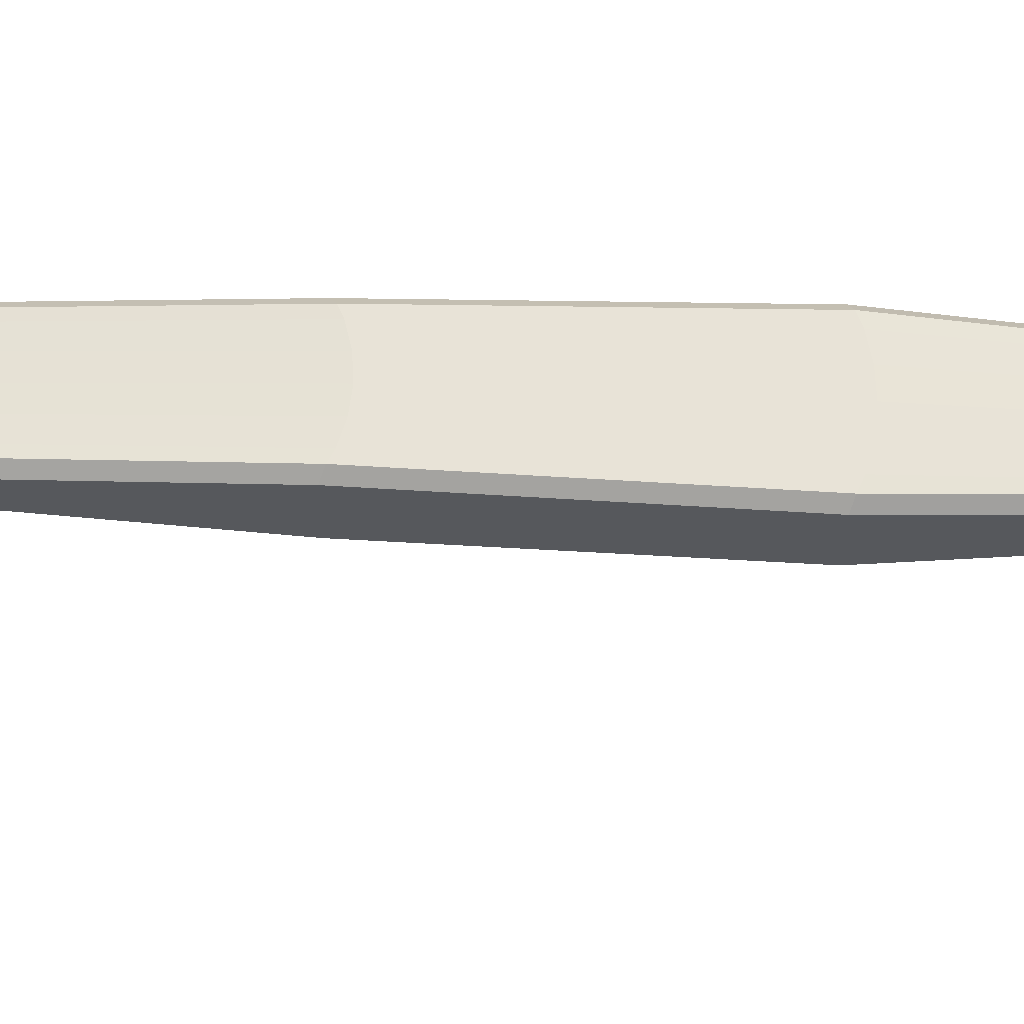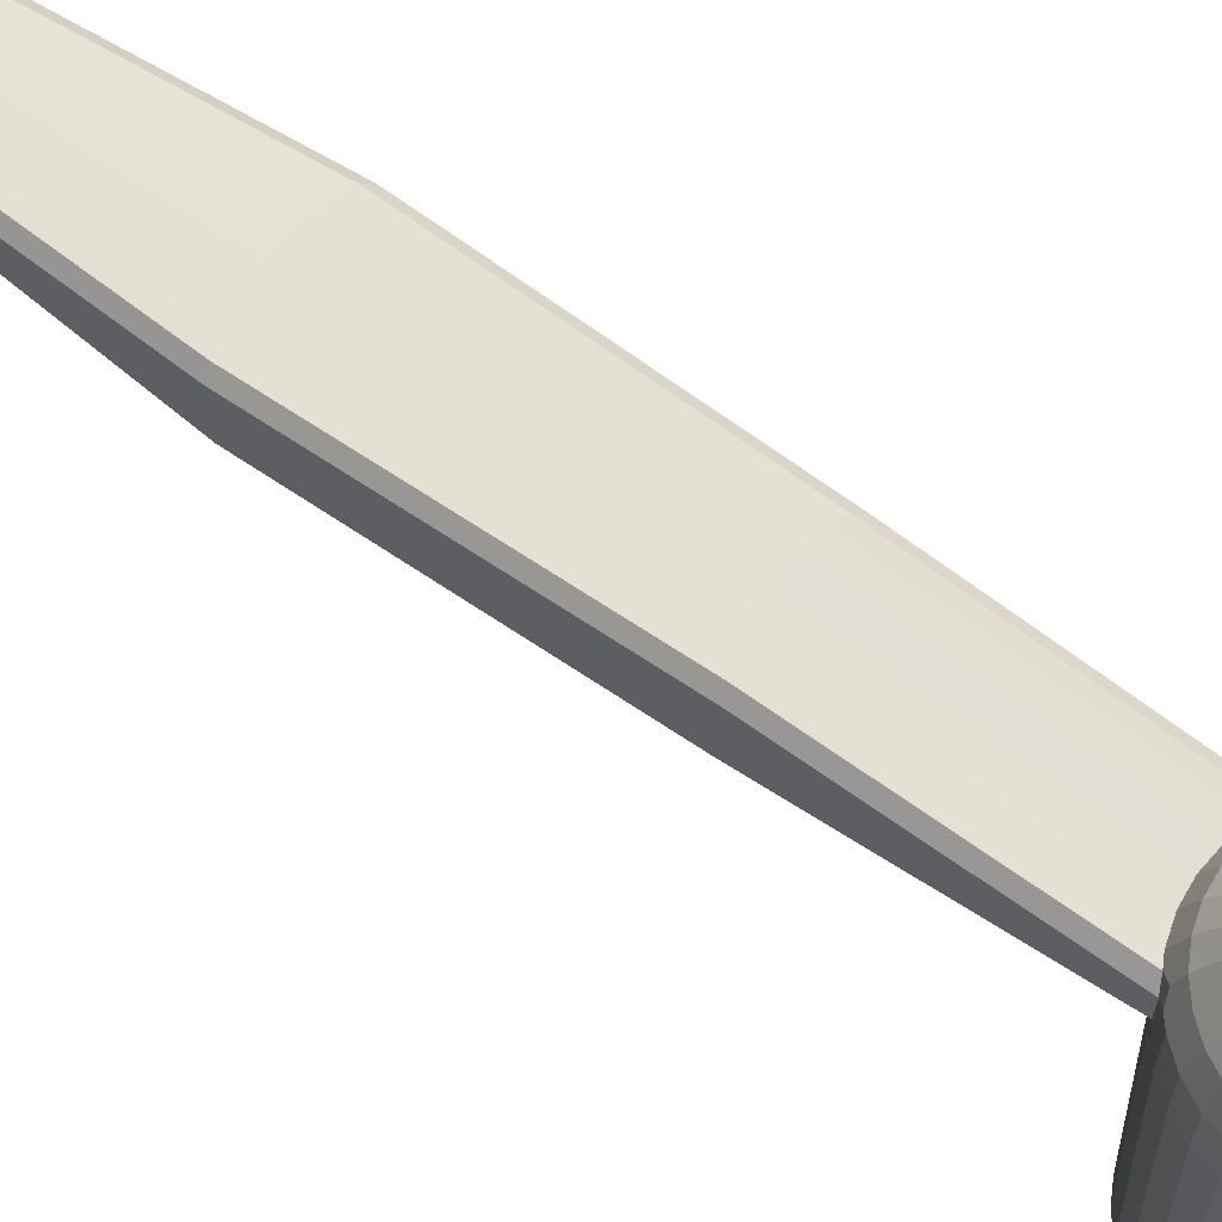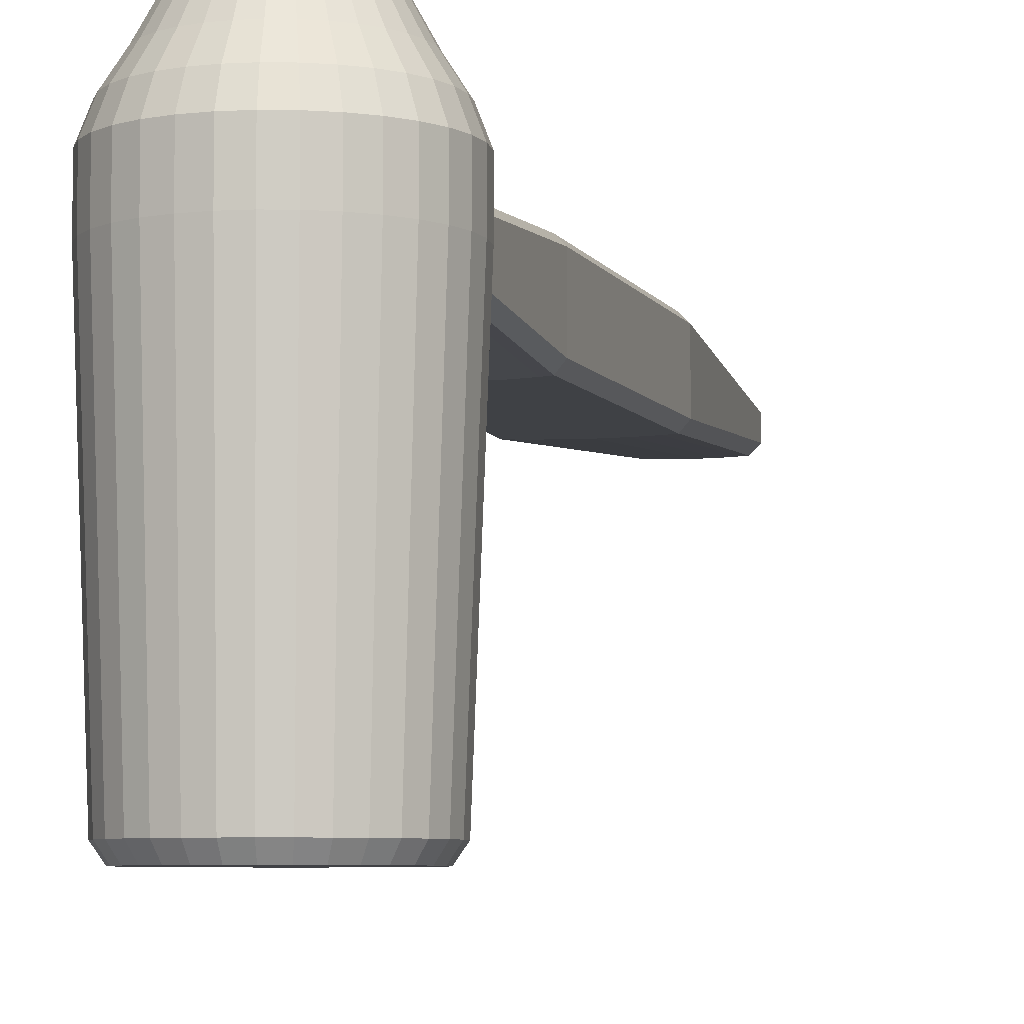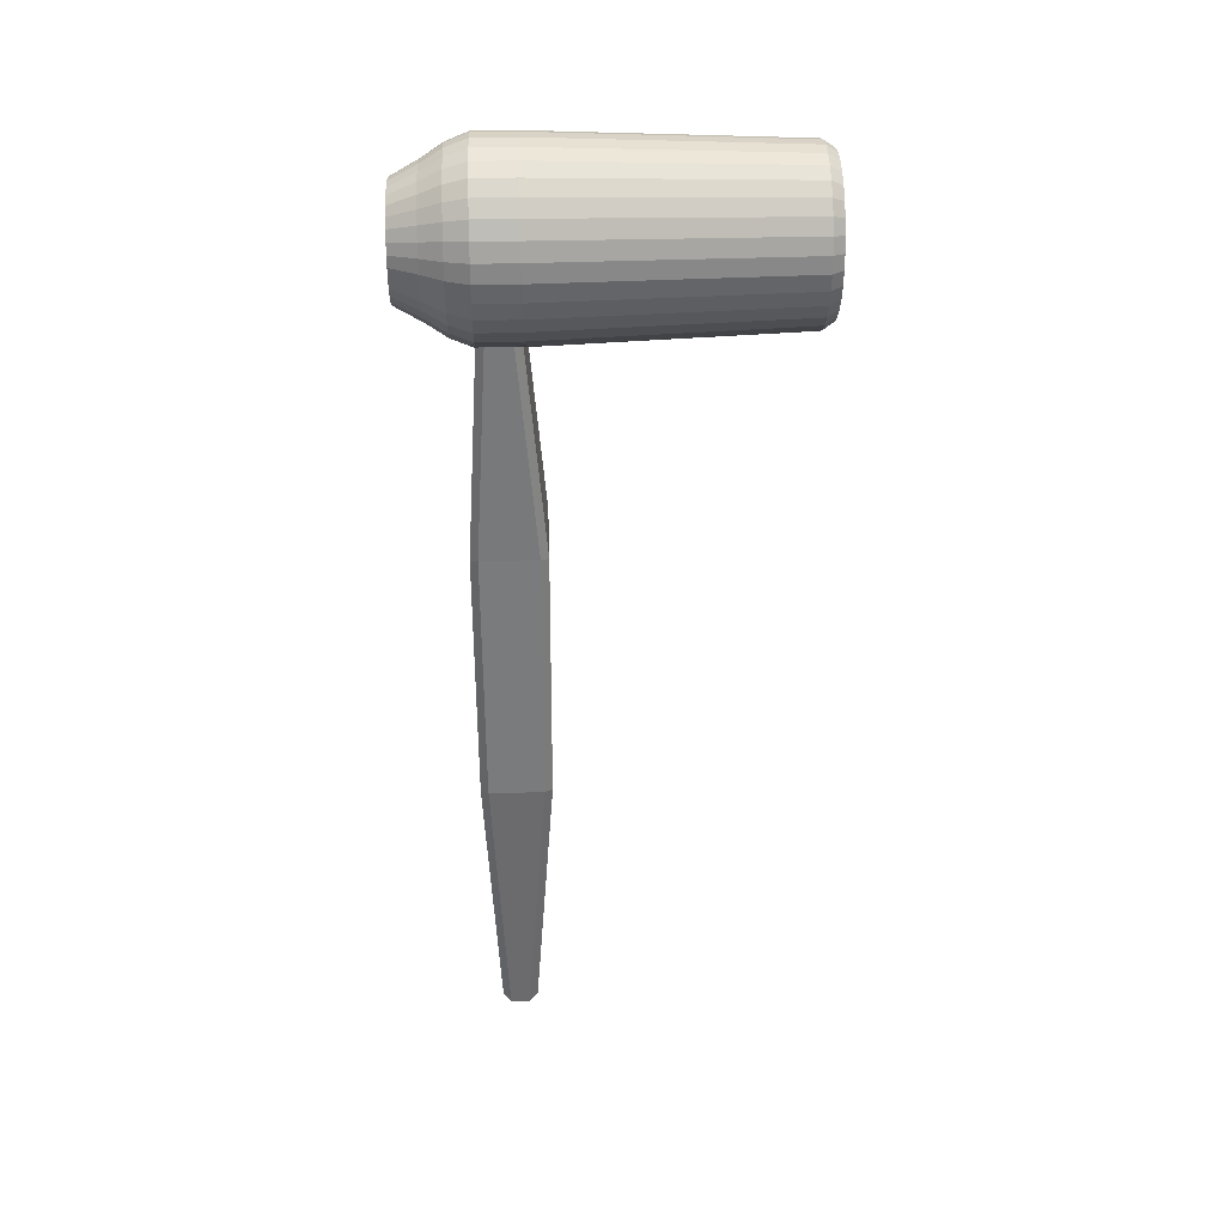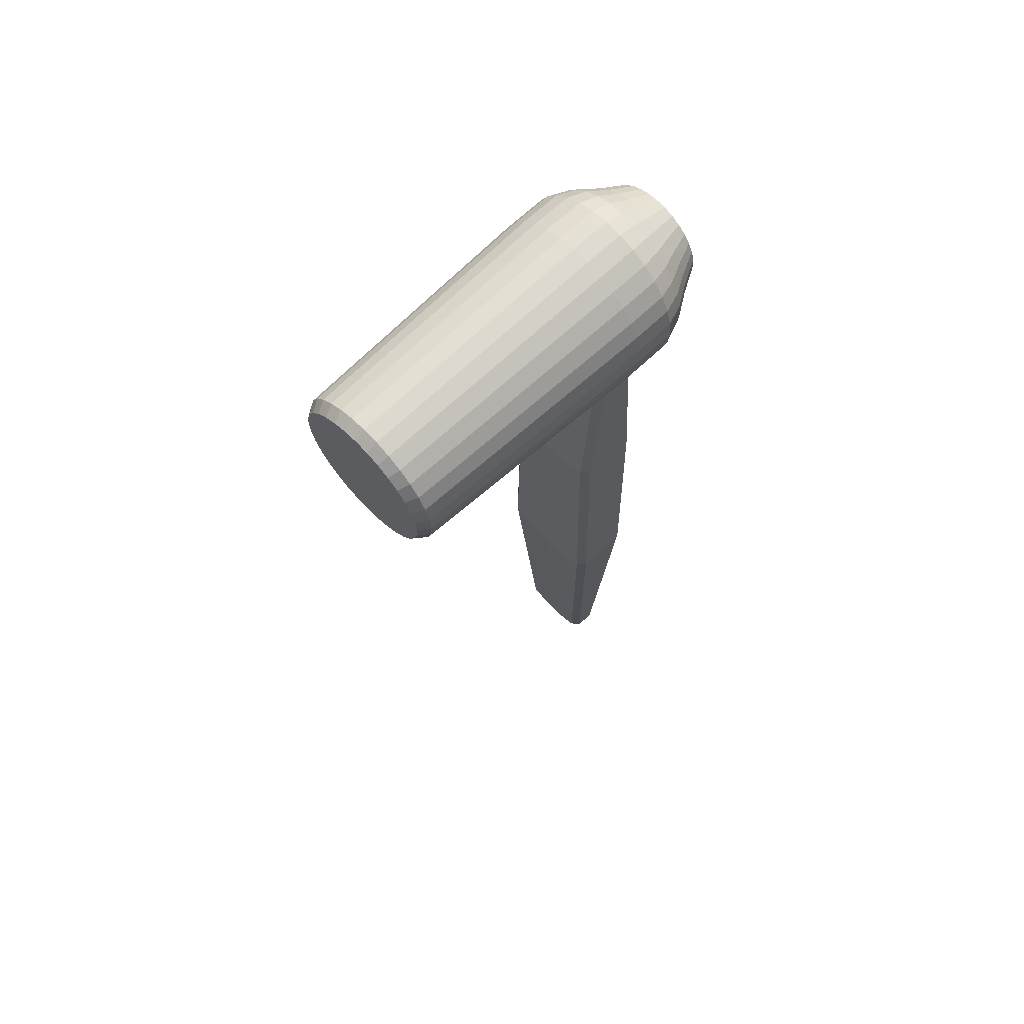
<metadata>
{"format":"obj","ext":"obj","renderer":"f3d","projection":"perspective","resolution":1024,"background":"white","views":[{"elev":62.2,"azim":92.1,"up":"+Y"},{"elev":65.8,"azim":-54.3,"up":"+Y"},{"elev":-5.8,"azim":15.0,"up":"+Y"},{"elev":33.3,"azim":-92.1,"up":"+Z"},{"elev":66.5,"azim":46.2,"up":"+Z"}]}
</metadata>
<code>
o Cylindre.028_Cylindre.014
v 7.165 -0.4603 4.473
v 7.156 -0.4603 4.474
v 7.147 -0.4603 4.477
v 7.132 -0.4603 4.487
v 7.126 -0.4603 4.494
v 7.122 -0.4603 4.502
v 7.119 -0.4603 4.511
v 7.118 -0.4603 4.52
v 7.119 -0.4603 4.529
v 7.122 -0.4603 4.538
v 7.126 -0.4603 4.546
v 7.132 -0.4603 4.554
v 7.139 -0.4603 4.56
v 7.147 -0.4603 4.564
v 7.156 -0.4603 4.567
v 7.165 -0.4603 4.567
v 7.174 -0.4603 4.567
v 7.183 -0.4603 4.564
v 7.192 -0.4603 4.56
v 7.199 -0.4603 4.554
v 7.205 -0.4603 4.546
v 7.209 -0.4603 4.538
v 7.212 -0.4603 4.529
v 7.213 -0.4603 4.52
v 7.212 -0.4603 4.511
v 7.209 -0.4603 4.502
v 7.205 -0.4603 4.494
v 7.199 -0.4603 4.487
v 7.183 -0.4603 4.477
v 7.174 -0.4603 4.474
v 7.174 -0.4388 4.474
v 7.165 -0.4388 4.473
v 7.183 -0.4388 4.477
v 7.199 -0.4388 4.487
v 7.205 -0.4388 4.494
v 7.209 -0.4388 4.502
v 7.212 -0.4388 4.511
v 7.213 -0.4388 4.52
v 7.212 -0.4388 4.529
v 7.209 -0.4388 4.538
v 7.205 -0.4388 4.546
v 7.199 -0.4388 4.554
v 7.192 -0.4388 4.56
v 7.183 -0.4388 4.564
v 7.174 -0.4388 4.567
v 7.165 -0.4388 4.567
v 7.156 -0.4388 4.567
v 7.147 -0.4388 4.564
v 7.139 -0.4388 4.56
v 7.132 -0.4388 4.554
v 7.126 -0.4388 4.546
v 7.122 -0.4388 4.538
v 7.119 -0.4388 4.529
v 7.118 -0.4388 4.52
v 7.119 -0.4388 4.511
v 7.122 -0.4388 4.502
v 7.126 -0.4388 4.494
v 7.132 -0.4388 4.487
v 7.147 -0.4388 4.477
v 7.156 -0.4388 4.474
v 7.174 -0.4275 4.478
v 7.165 -0.4275 4.477
v 7.182 -0.4275 4.481
v 7.189 -0.4275 4.485
v 7.196 -0.4275 4.49
v 7.201 -0.4275 4.496
v 7.205 -0.4275 4.504
v 7.207 -0.4275 4.512
v 7.208 -0.4275 4.52
v 7.207 -0.4275 4.529
v 7.205 -0.4275 4.537
v 7.201 -0.4275 4.544
v 7.196 -0.4275 4.551
v 7.189 -0.4275 4.556
v 7.182 -0.4275 4.56
v 7.174 -0.4275 4.562
v 7.165 -0.4275 4.563
v 7.157 -0.4275 4.562
v 7.149 -0.4275 4.56
v 7.141 -0.4275 4.556
v 7.135 -0.4275 4.551
v 7.13 -0.4275 4.544
v 7.126 -0.4275 4.537
v 7.123 -0.4275 4.529
v 7.122 -0.4275 4.52
v 7.123 -0.4275 4.512
v 7.126 -0.4275 4.504
v 7.13 -0.4275 4.496
v 7.135 -0.4275 4.49
v 7.141 -0.4275 4.485
v 7.149 -0.4275 4.481
v 7.157 -0.4275 4.478
v 7.172 -0.4163 4.485
v 7.165 -0.4163 4.484
v 7.179 -0.4163 4.487
v 7.185 -0.4163 4.49
v 7.191 -0.4163 4.495
v 7.195 -0.4163 4.5
v 7.198 -0.4163 4.507
v 7.2 -0.4163 4.513
v 7.201 -0.4163 4.52
v 7.2 -0.4163 4.527
v 7.198 -0.4163 4.534
v 7.195 -0.4163 4.54
v 7.191 -0.4163 4.545
v 7.185 -0.4163 4.55
v 7.179 -0.4163 4.553
v 7.172 -0.4163 4.555
v 7.165 -0.4163 4.556
v 7.158 -0.4163 4.555
v 7.152 -0.4163 4.553
v 7.145 -0.4163 4.55
v 7.14 -0.4163 4.545
v 7.136 -0.4163 4.54
v 7.132 -0.4163 4.534
v 7.13 -0.4163 4.527
v 7.13 -0.4163 4.52
v 7.13 -0.4163 4.513
v 7.132 -0.4163 4.507
v 7.136 -0.4163 4.5
v 7.14 -0.4163 4.495
v 7.145 -0.4163 4.49
v 7.152 -0.4163 4.487
v 7.158 -0.4163 4.485
v 7.171 -0.4025 4.493
v 7.165 -0.4025 4.492
v 7.176 -0.4025 4.494
v 7.181 -0.4025 4.497
v 7.185 -0.4025 4.5
v 7.189 -0.4025 4.505
v 7.191 -0.4025 4.509
v 7.193 -0.4025 4.515
v 7.193 -0.4025 4.52
v 7.193 -0.4025 4.526
v 7.191 -0.4025 4.531
v 7.189 -0.4025 4.536
v 7.185 -0.4025 4.54
v 7.181 -0.4025 4.544
v 7.176 -0.4025 4.546
v 7.171 -0.4025 4.548
v 7.165 -0.4025 4.548
v 7.16 -0.4025 4.548
v 7.155 -0.4025 4.546
v 7.15 -0.4025 4.544
v 7.145 -0.4025 4.54
v 7.142 -0.4025 4.536
v 7.139 -0.4025 4.531
v 7.138 -0.4025 4.526
v 7.137 -0.4025 4.52
v 7.138 -0.4025 4.515
v 7.139 -0.4025 4.509
v 7.142 -0.4025 4.505
v 7.145 -0.4025 4.5
v 7.15 -0.4025 4.497
v 7.155 -0.4025 4.494
v 7.16 -0.4025 4.493
v 7.165 -0.4699 4.363
v 7.146 -0.4699 4.367
v 7.175 -0.4699 4.364
v 7.155 -0.4699 4.364
v 7.184 -0.4699 4.367
v 7.146 -0.4324 4.367
v 7.175 -0.4324 4.364
v 7.165 -0.4324 4.363
v 7.155 -0.4324 4.364
v 7.184 -0.4324 4.367
v 7.165 -0.4694 4.228
v 7.144 -0.4329 4.231
v 7.176 -0.4329 4.229
v 7.154 -0.4329 4.229
v 7.187 -0.4329 4.231
v 7.144 -0.4694 4.231
v 7.176 -0.4694 4.229
v 7.154 -0.4694 4.229
v 7.187 -0.4694 4.231
v 7.165 -0.4329 4.228
v 7.139 -0.4562 4.481
v 7.143 -0.4603 4.479
v 7.139 -0.4643 4.481
v 7.136 -0.4603 4.483
v 7.187 -0.4603 4.479
v 7.192 -0.4562 4.481
v 7.195 -0.4603 4.483
v 7.192 -0.4643 4.481
v 7.192 -0.4429 4.481
v 7.187 -0.4388 4.479
v 7.191 -0.435 4.482
v 7.195 -0.4388 4.483
v 7.143 -0.4388 4.479
v 7.139 -0.4429 4.481
v 7.136 -0.4388 4.483
v 7.14 -0.435 4.482
v 7.173 -0.4546 4.077
v 7.173 -0.459 4.082
v 7.165 -0.459 4.081
v 7.165 -0.4546 4.077
v 7.181 -0.4546 4.08
v 7.181 -0.459 4.084
v 7.184 -0.459 4.086
v 7.188 -0.4546 4.083
v 7.15 -0.4546 4.08
v 7.15 -0.459 4.084
v 7.143 -0.4546 4.083
v 7.147 -0.459 4.086
v 7.157 -0.4546 4.077
v 7.157 -0.459 4.082
v 7.173 -0.4402 4.082
v 7.173 -0.4445 4.077
v 7.165 -0.4445 4.077
v 7.165 -0.4402 4.081
v 7.181 -0.4402 4.084
v 7.181 -0.4445 4.08
v 7.184 -0.4402 4.086
v 7.188 -0.4445 4.083
v 7.15 -0.4402 4.084
v 7.15 -0.4445 4.08
v 7.147 -0.4402 4.086
v 7.143 -0.4445 4.083
v 7.157 -0.4402 4.082
v 7.157 -0.4445 4.077
v 7.137 -0.4659 4.371
v 7.141 -0.4699 4.369
v 7.193 -0.4364 4.371
v 7.189 -0.4324 4.369
v 7.189 -0.4699 4.369
v 7.193 -0.4659 4.371
v 7.141 -0.4324 4.369
v 7.137 -0.4364 4.371
v 7.138 -0.4694 4.233
v 7.134 -0.4653 4.235
v 7.197 -0.4653 4.235
v 7.192 -0.4694 4.233
v 7.197 -0.437 4.235
v 7.192 -0.4329 4.233
v 7.138 -0.4329 4.233
v 7.134 -0.437 4.235
v 7.165 -0.5987 4.482
v 7.165 -0.593 4.478
v 7.158 -0.5987 4.483
v 7.157 -0.593 4.479
v 7.151 -0.5987 4.485
v 7.149 -0.593 4.481
v 7.144 -0.5987 4.488
v 7.142 -0.593 4.485
v 7.138 -0.5987 4.493
v 7.135 -0.593 4.49
v 7.133 -0.5987 4.499
v 7.13 -0.593 4.497
v 7.13 -0.5987 4.506
v 7.126 -0.593 4.504
v 7.128 -0.5987 4.513
v 7.124 -0.593 4.512
v 7.127 -0.5987 4.52
v 7.123 -0.593 4.52
v 7.128 -0.5987 4.528
v 7.124 -0.593 4.528
v 7.13 -0.5987 4.535
v 7.126 -0.593 4.536
v 7.133 -0.5987 4.541
v 7.13 -0.593 4.544
v 7.138 -0.5987 4.547
v 7.135 -0.593 4.55
v 7.144 -0.5987 4.552
v 7.142 -0.593 4.555
v 7.151 -0.5987 4.556
v 7.149 -0.593 4.559
v 7.158 -0.5987 4.558
v 7.157 -0.593 4.562
v 7.165 -0.5987 4.558
v 7.165 -0.593 4.562
v 7.173 -0.5987 4.558
v 7.173 -0.593 4.562
v 7.18 -0.5987 4.556
v 7.181 -0.593 4.559
v 7.187 -0.5987 4.552
v 7.189 -0.593 4.555
v 7.192 -0.5987 4.547
v 7.195 -0.593 4.55
v 7.197 -0.5987 4.541
v 7.2 -0.593 4.544
v 7.201 -0.5987 4.535
v 7.204 -0.593 4.536
v 7.203 -0.5987 4.528
v 7.207 -0.593 4.528
v 7.204 -0.5987 4.52
v 7.207 -0.593 4.52
v 7.203 -0.5987 4.513
v 7.207 -0.593 4.512
v 7.201 -0.5987 4.506
v 7.204 -0.593 4.504
v 7.197 -0.5987 4.499
v 7.2 -0.593 4.497
v 7.192 -0.5987 4.493
v 7.195 -0.593 4.49
v 7.187 -0.5987 4.488
v 7.189 -0.593 4.485
v 7.18 -0.5987 4.485
v 7.181 -0.593 4.481
v 7.173 -0.5987 4.483
v 7.173 -0.593 4.479
f 30 300 238 1
f 3 242 244 179 178
f 177 190 228 221
f 177 180 4 58 191 190
f 5 248 250 6
f 6 250 252 7
f 7 252 254 8
f 8 254 256 9
f 9 256 258 10
f 10 258 260 11
f 11 260 262 12
f 12 262 264 13
f 13 264 266 14
f 14 266 268 15
f 15 268 270 16
f 16 270 272 17
f 17 272 274 18
f 18 274 276 19
f 19 276 278 20
f 20 278 280 21
f 21 280 282 22
f 22 282 284 23
f 23 284 286 24
f 24 286 288 25
f 25 288 290 26
f 26 290 292 27
f 27 292 294 28
f 28 294 296 184 183
f 28 183 182 185 188 34
f 181 29 161 225
f 1 238 240 2
f 2 240 242 3
f 25 26 36 37
f 33 31 61 63
f 11 12 50 51
f 24 25 37 38
f 10 11 51 52
f 23 24 38 39
f 9 10 52 53
f 22 23 39 40
f 8 9 53 54
f 21 22 40 41
f 7 8 54 55
f 20 21 41 42
f 6 7 55 56
f 19 20 42 43
f 5 6 56 57
f 18 19 43 44
f 196 205 220 209
f 4 5 57 58
f 17 18 44 45
f 197 193 208 212
f 180 179 244 246 4
f 16 17 45 46
f 205 201 216 220
f 167 174 206 195
f 15 16 46 47
f 185 182 226 223
f 230 236 218 203
f 14 15 47 48
f 27 28 34 35
f 201 203 218 216
f 13 14 48 49
f 26 27 35 36
f 12 13 49 50
f 66 65 97 98
f 189 59 162 227
f 46 45 76 77
f 192 191 58 89 90
f 193 196 209 208
f 47 46 77 78
f 187 186 33 63 64
f 60 59 91 92
f 48 47 78 79
f 35 34 65 66
f 32 60 92 62
f 49 48 79 80
f 36 35 66 67
f 50 49 80 81
f 37 36 67 68
f 51 50 81 82
f 38 37 68 69
f 52 51 82 83
f 39 38 69 70
f 53 52 83 84
f 40 39 70 71
f 54 53 84 85
f 41 40 71 72
f 55 54 85 86
f 42 41 72 73
f 56 55 86 87
f 43 42 73 74
f 57 56 87 88
f 44 43 74 75
f 31 32 62 61
f 58 57 88 89
f 45 44 75 76
f 101 100 132 133
f 62 92 124 94
f 80 79 111 112
f 67 66 98 99
f 81 80 112 113
f 68 67 99 100
f 82 81 113 114
f 69 68 100 101
f 83 82 114 115
f 70 69 101 102
f 84 83 115 116
f 71 70 102 103
f 85 84 116 117
f 72 71 103 104
f 86 85 117 118
f 73 72 104 105
f 87 86 118 119
f 74 73 105 106
f 88 87 119 120
f 75 74 106 107
f 61 62 94 93
f 89 88 120 121
f 76 75 107 108
f 63 61 93 95
f 90 89 121 122
f 77 76 108 109
f 64 63 95 96
f 91 90 122 123
f 78 77 109 110
f 65 64 96 97
f 92 91 123 124
f 79 78 110 111
f 125 126 156 155 154 153 152 151 150 149 148 147 146 145 144 143 142 141 140 139 138 137 136 135 134 133 132 131 130 129 128 127
f 115 114 146 147
f 102 101 133 134
f 116 115 147 148
f 103 102 134 135
f 117 116 148 149
f 104 103 135 136
f 118 117 149 150
f 105 104 136 137
f 119 118 150 151
f 106 105 137 138
f 120 119 151 152
f 107 106 138 139
f 93 94 126 125
f 121 120 152 153
f 108 107 139 140
f 95 93 125 127
f 122 121 153 154
f 109 108 140 141
f 96 95 127 128
f 123 122 154 155
f 110 109 141 142
f 97 96 128 129
f 124 123 155 156
f 111 110 142 143
f 98 97 129 130
f 94 124 156 126
f 112 111 143 144
f 99 98 130 131
f 113 112 144 145
f 100 99 131 132
f 114 113 145 146
f 175 173 194 198
f 173 167 195 194
f 233 231 200 214
f 174 172 202 206
f 172 229 204 202
f 232 175 198 199
f 168 170 219 215
f 200 197 212 214
f 169 171 211 207
f 221 228 236 230
f 170 176 210 219
f 171 234 213 211
f 235 168 215 217
f 176 169 207 210
f 3 178 222 158
f 34 188 187 64 65
f 60 32 164 165
f 31 33 166 163
f 59 60 165 162
f 32 31 163 164
f 181 184 296 298 29
f 59 189 192 90 91
f 33 186 224 166
f 29 298 300 30
f 30 1 157 159
f 2 3 158 160
f 29 30 159 161
f 1 2 160 157
f 158 222 229 172
f 225 161 175 232
f 165 164 176 170
f 163 166 171 169
f 162 165 170 168
f 164 163 169 176
f 227 162 168 235
f 166 224 234 171
f 223 226 231 233
f 159 157 167 173
f 160 158 172 174
f 161 159 173 175
f 157 160 174 167
f 177 178 179 180
f 181 182 183 184
f 185 186 187 188
f 189 190 191 192
f 230 203 204 229
f 224 186 185 223
f 232 199 200 231
f 194 195 196 193
f 198 194 193 197
f 199 198 197 200
f 202 204 203 201
f 206 202 201 205
f 195 206 205 196
f 208 209 210 207
f 212 208 207 211
f 214 212 211 213
f 216 218 217 215
f 220 216 215 219
f 209 220 219 210
f 228 190 189 227
f 177 221 222 178
f 234 224 223 233
f 181 225 226 182
f 236 228 227 235
f 221 230 229 222
f 225 232 231 226
f 213 234 233 214
f 218 236 235 217
f 4 246 248 5
f 240 238 237 239
f 242 240 239 241
f 244 242 241 243
f 246 244 243 245
f 248 246 245 247
f 250 248 247 249
f 252 250 249 251
f 254 252 251 253
f 256 254 253 255
f 258 256 255 257
f 260 258 257 259
f 262 260 259 261
f 264 262 261 263
f 266 264 263 265
f 268 266 265 267
f 270 268 267 269
f 272 270 269 271
f 274 272 271 273
f 276 274 273 275
f 278 276 275 277
f 280 278 277 279
f 282 280 279 281
f 284 282 281 283
f 286 284 283 285
f 288 286 285 287
f 290 288 287 289
f 292 290 289 291
f 294 292 291 293
f 296 294 293 295
f 298 296 295 297
f 300 298 297 299
f 238 300 299 237
f 239 237 299 297 295 293 291 289 287 285 283 281 279 277 275 273 271 269 267 265 263 261 259 257 255 253 251 249 247 245 243 241

</code>
